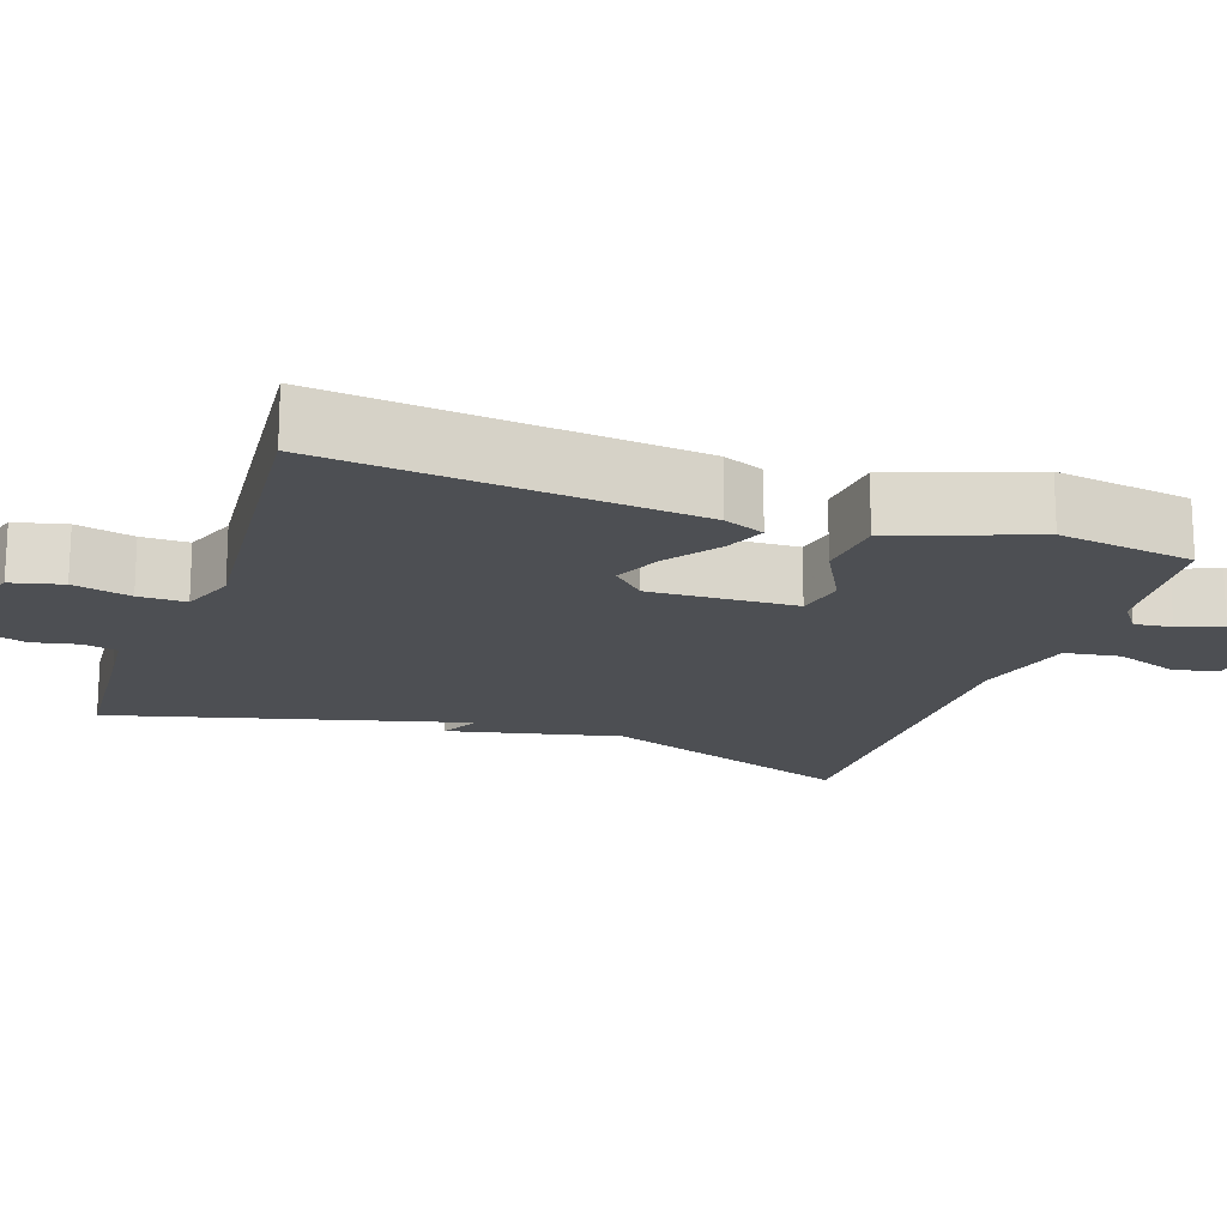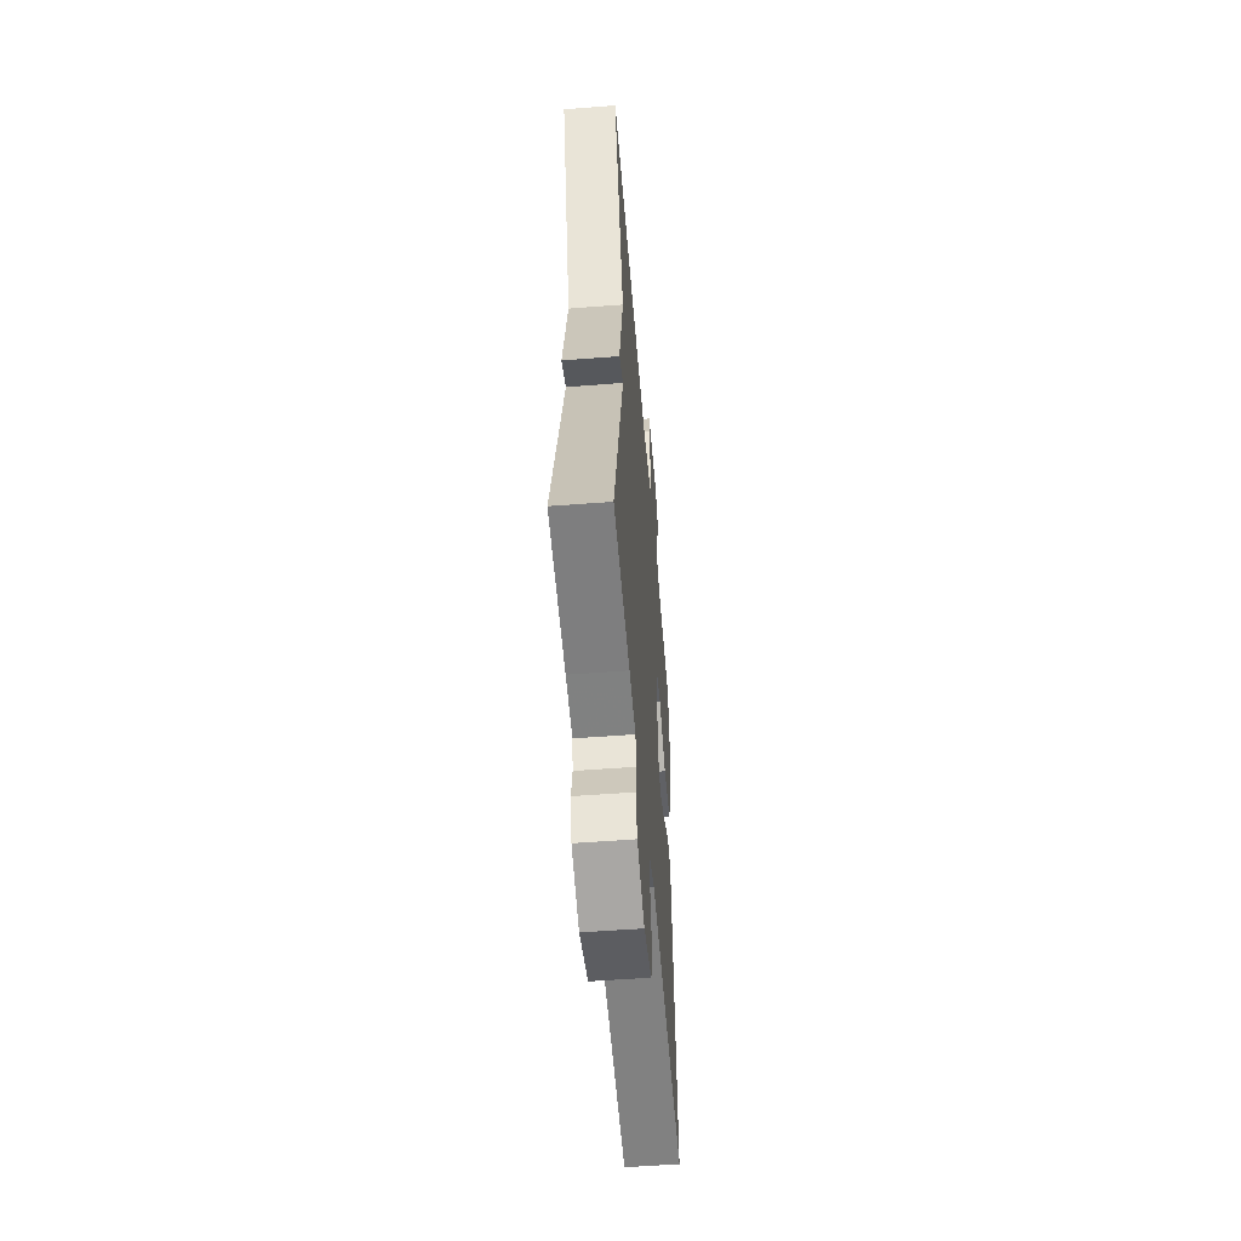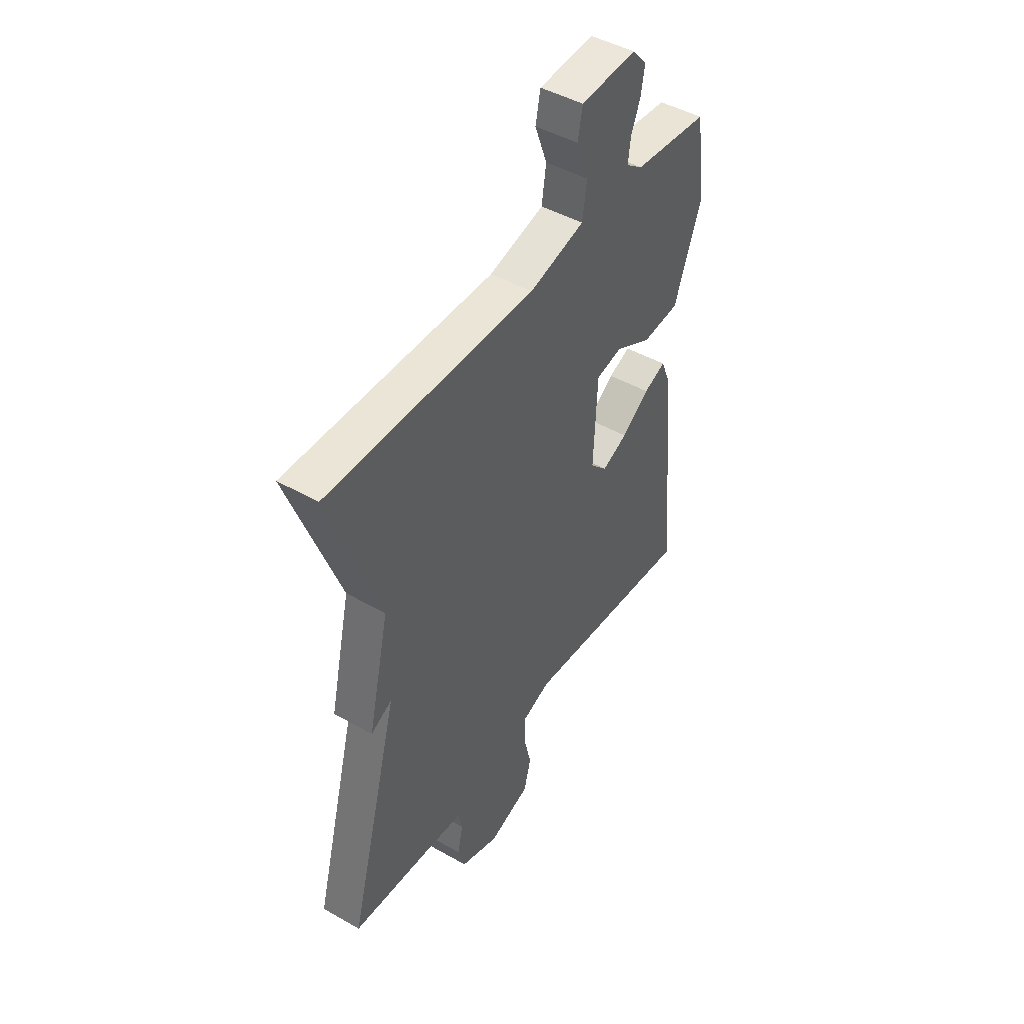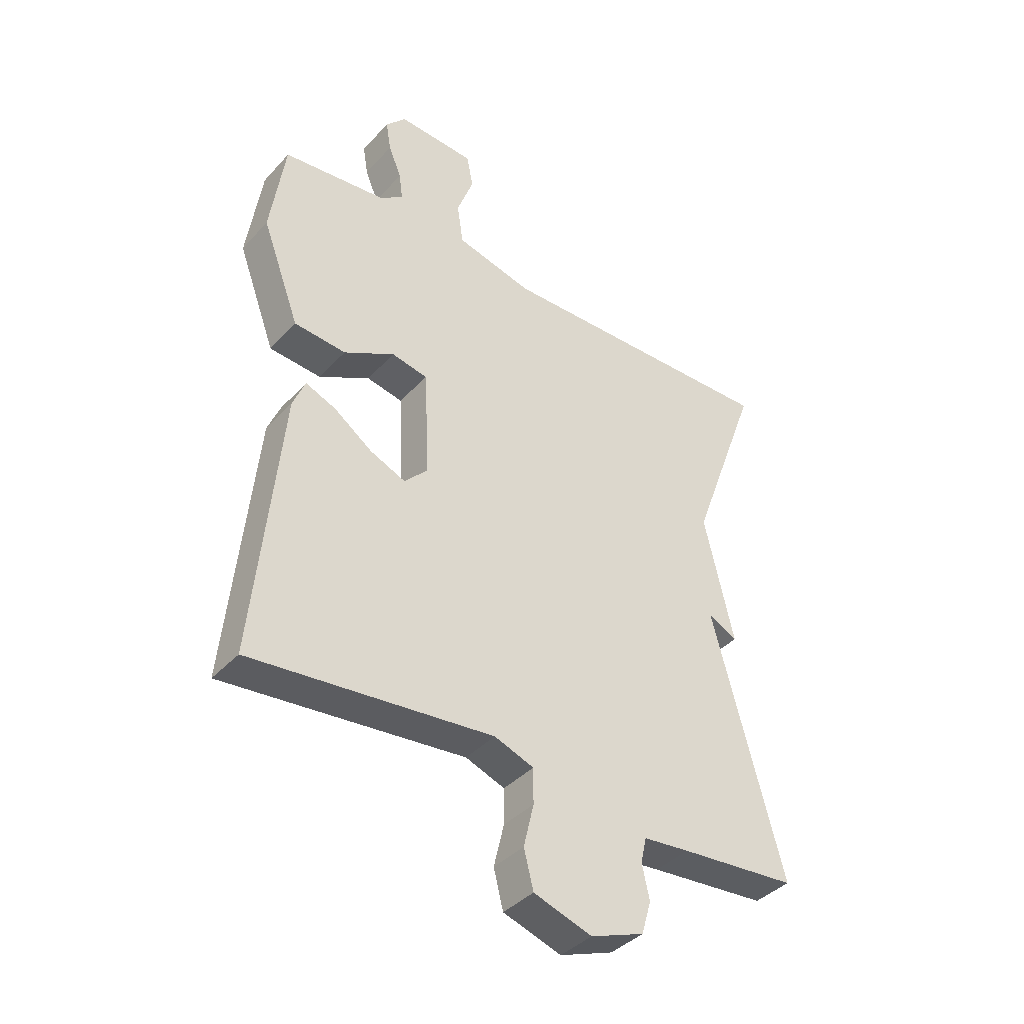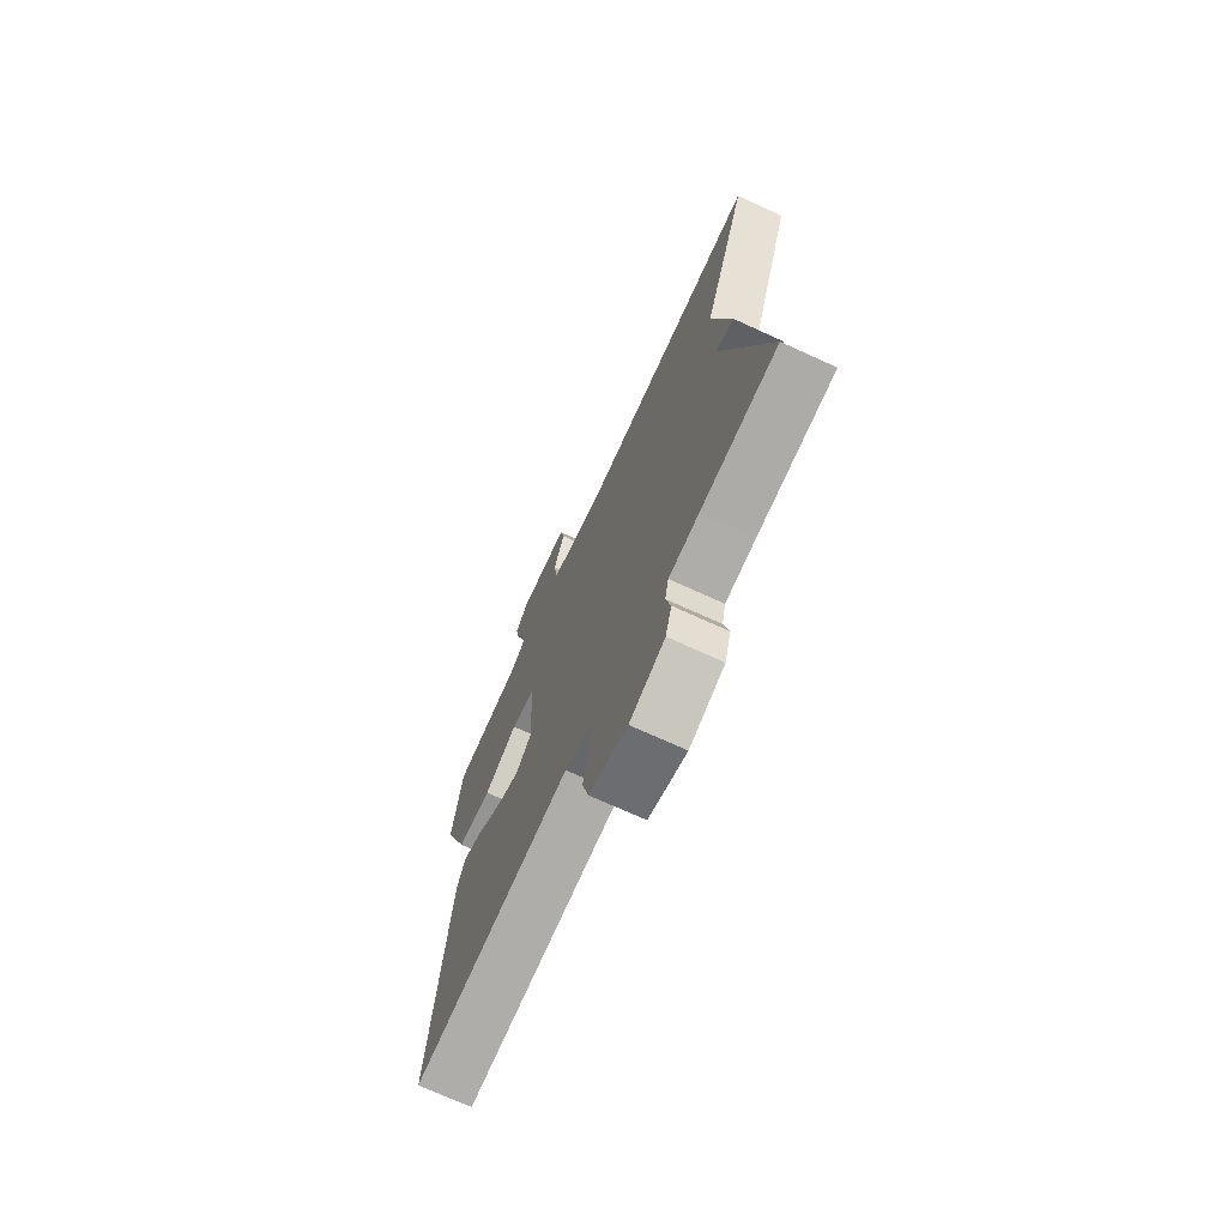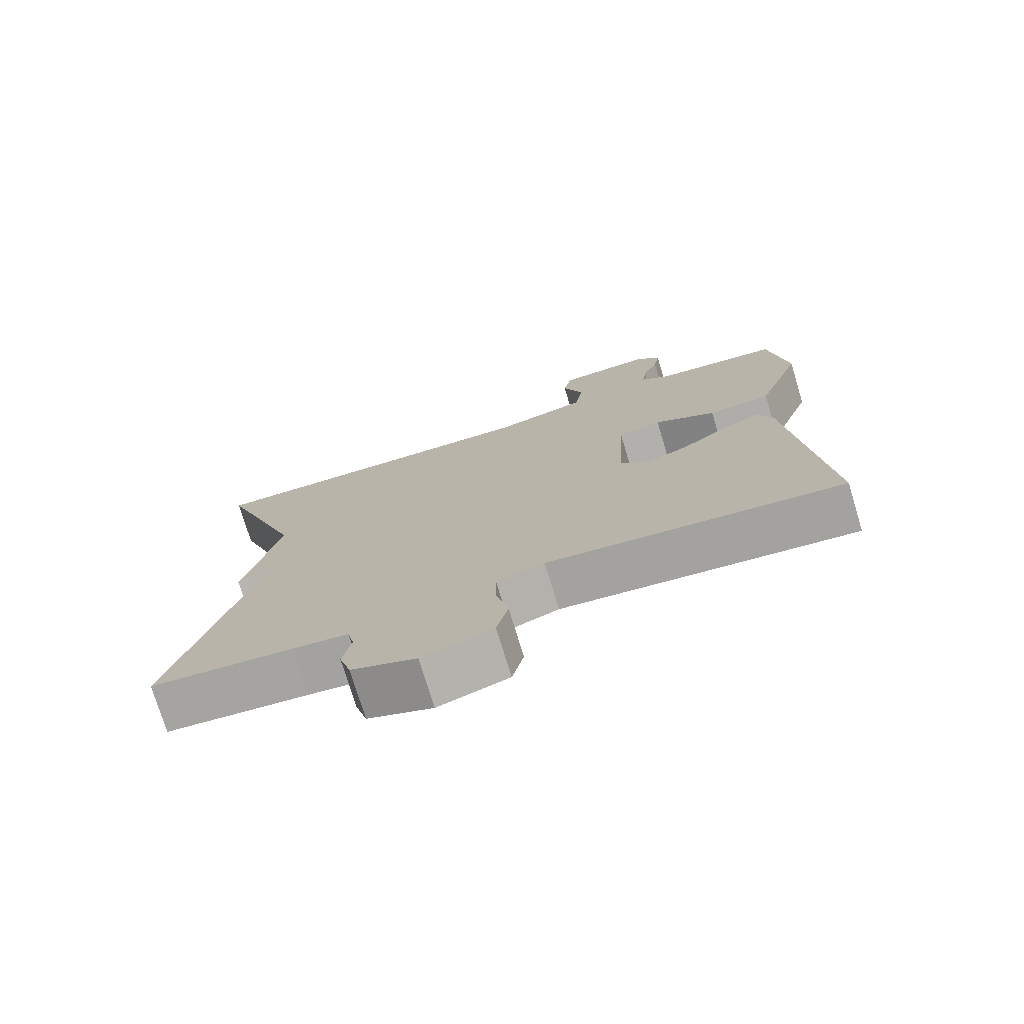
<metadata>
{"format":"obj","ext":"obj","renderer":"f3d","projection":"perspective","resolution":1024,"background":"white","views":[{"elev":-17.6,"azim":-109.3,"up":"+Y"},{"elev":-54.8,"azim":94.7,"up":"+Z"},{"elev":46.2,"azim":123.0,"up":"+Z"},{"elev":-39.4,"azim":-37.5,"up":"+Z"},{"elev":-71.8,"azim":65.4,"up":"+Z"},{"elev":-75.3,"azim":-163.1,"up":"+Z"}]}
</metadata>
<code>
v 0.5 0.07 0.5
v 0.376 0.07 0.162
v 0.428 0.07 -0.064
v 0.376 0.07 -0.038
v 0.5 0.07 -0.5
v 0.292 0.07 -0.517
v 0.21 0.07 -0.525
v 0.2 0.07 -0.57
v 0.213 0.07 -0.63
v 0.196 0.07 -0.688
v 0.101 0.07 -0.723
v -0.002 0.07 -0.689
v -0.019 0.07 -0.622
v -0.001 0.07 -0.546
v -0.001 0.07 -0.484
v -0.071 0.07 -0.458
v -0.5 0.07 -0.5
v -0.453 0.07 -0.021
v -0.431 0.07 0.032
v -0.377 0.07 0.01
v -0.309 0.07 -0.039
v -0.246 0.07 -0.066
v -0.204 0.07 -0.023
v -0.213 0.07 0.168
v -0.277 0.07 0.181
v -0.367 0.07 0.133
v -0.459 0.07 0.141
v -0.526 0.07 0.322
v -0.5 0.07 0.5
v -0.316 0.07 0.519
v -0.275 0.07 0.549
v -0.281 0.07 0.598
v -0.304 0.07 0.654
v -0.313 0.07 0.708
v -0.277 0.07 0.748
v -0.14 0.07 0.74
v -0.128 0.07 0.681
v -0.158 0.07 0.599
v -0.147 0.07 0.526
v -0.011 0.07 0.492
v 0.5 0 0.5
v 0.376 0 0.162
v 0.428 0 -0.064
v 0.376 0 -0.038
v 0.5 0 -0.5
v 0.292 0 -0.517
v 0.21 0 -0.525
v 0.2 0 -0.57
v 0.213 0 -0.63
v 0.196 0 -0.688
v 0.101 0 -0.723
v -0.002 0 -0.689
v -0.019 0 -0.622
v -0.001 0 -0.546
v -0.001 0 -0.484
v -0.071 0 -0.458
v -0.5 0 -0.5
v -0.453 0 -0.021
v -0.431 0 0.032
v -0.377 0 0.01
v -0.309 0 -0.039
v -0.246 0 -0.066
v -0.204 0 -0.023
v -0.213 0 0.168
v -0.277 0 0.181
v -0.367 0 0.133
v -0.459 0 0.141
v -0.526 0 0.322
v -0.5 0 0.5
v -0.316 0 0.519
v -0.275 0 0.549
v -0.281 0 0.598
v -0.304 0 0.654
v -0.313 0 0.708
v -0.277 0 0.748
v -0.14 0 0.74
v -0.128 0 0.681
v -0.158 0 0.599
v -0.147 0 0.526
v -0.011 0 0.492
f 36 37 38
f 35 36 38
f 34 35 38
f 33 34 38
f 32 33 38
f 31 32 38 39
f 30 31 39 40
f 29 30 40
f 28 29 40
f 27 28 40
f 26 27 40
f 25 26 40
f 19 20 21
f 18 19 21
f 17 18 21
f 16 17 21
f 15 16 21 22
f 12 13 14
f 11 12 14
f 10 11 14
f 9 10 14
f 8 9 14
f 7 8 14 15
f 15 22 23
f 7 15 23
f 6 7 23
f 2 3 4
f 40 1 2
f 25 40 2
f 24 25 2
f 6 23 24
f 5 6 24
f 4 5 24
f 2 4 24
f 78 77 76
f 78 76 75
f 78 75 74
f 78 74 73
f 78 73 72
f 79 78 72 71
f 80 79 71 70
f 80 70 69
f 80 69 68
f 80 68 67
f 80 67 66
f 80 66 65
f 61 60 59
f 61 59 58
f 61 58 57
f 61 57 56
f 62 61 56 55
f 54 53 52
f 54 52 51
f 54 51 50
f 54 50 49
f 54 49 48
f 55 54 48 47
f 63 62 55
f 63 55 47
f 63 47 46
f 44 43 42
f 42 41 80
f 42 80 65
f 42 65 64
f 64 63 46
f 64 46 45
f 64 45 44
f 64 44 42
f 1 41 42 2
f 2 42 43 3
f 3 43 44 4
f 4 44 45 5
f 5 45 46 6
f 6 46 47 7
f 7 47 48 8
f 8 48 49 9
f 9 49 50 10
f 10 50 51 11
f 11 51 52 12
f 12 52 53 13
f 13 53 54 14
f 14 54 55 15
f 15 55 56 16
f 16 56 57 17
f 17 57 58 18
f 18 58 59 19
f 19 59 60 20
f 20 60 61 21
f 21 61 62 22
f 22 62 63 23
f 23 63 64 24
f 24 64 65 25
f 25 65 66 26
f 26 66 67 27
f 27 67 68 28
f 28 68 69 29
f 29 69 70 30
f 30 70 71 31
f 31 71 72 32
f 32 72 73 33
f 33 73 74 34
f 34 74 75 35
f 35 75 76 36
f 36 76 77 37
f 37 77 78 38
f 38 78 79 39
f 39 79 80 40
f 40 80 41 1

</code>
